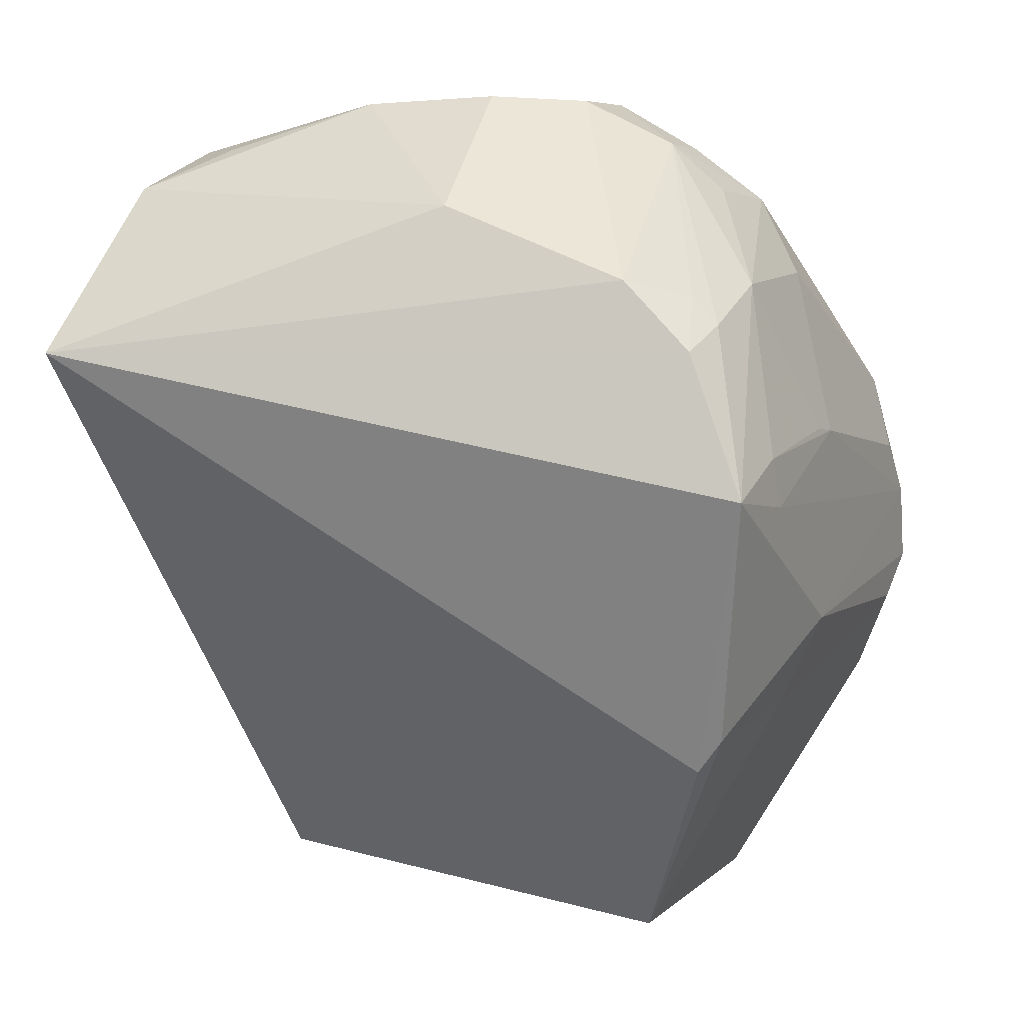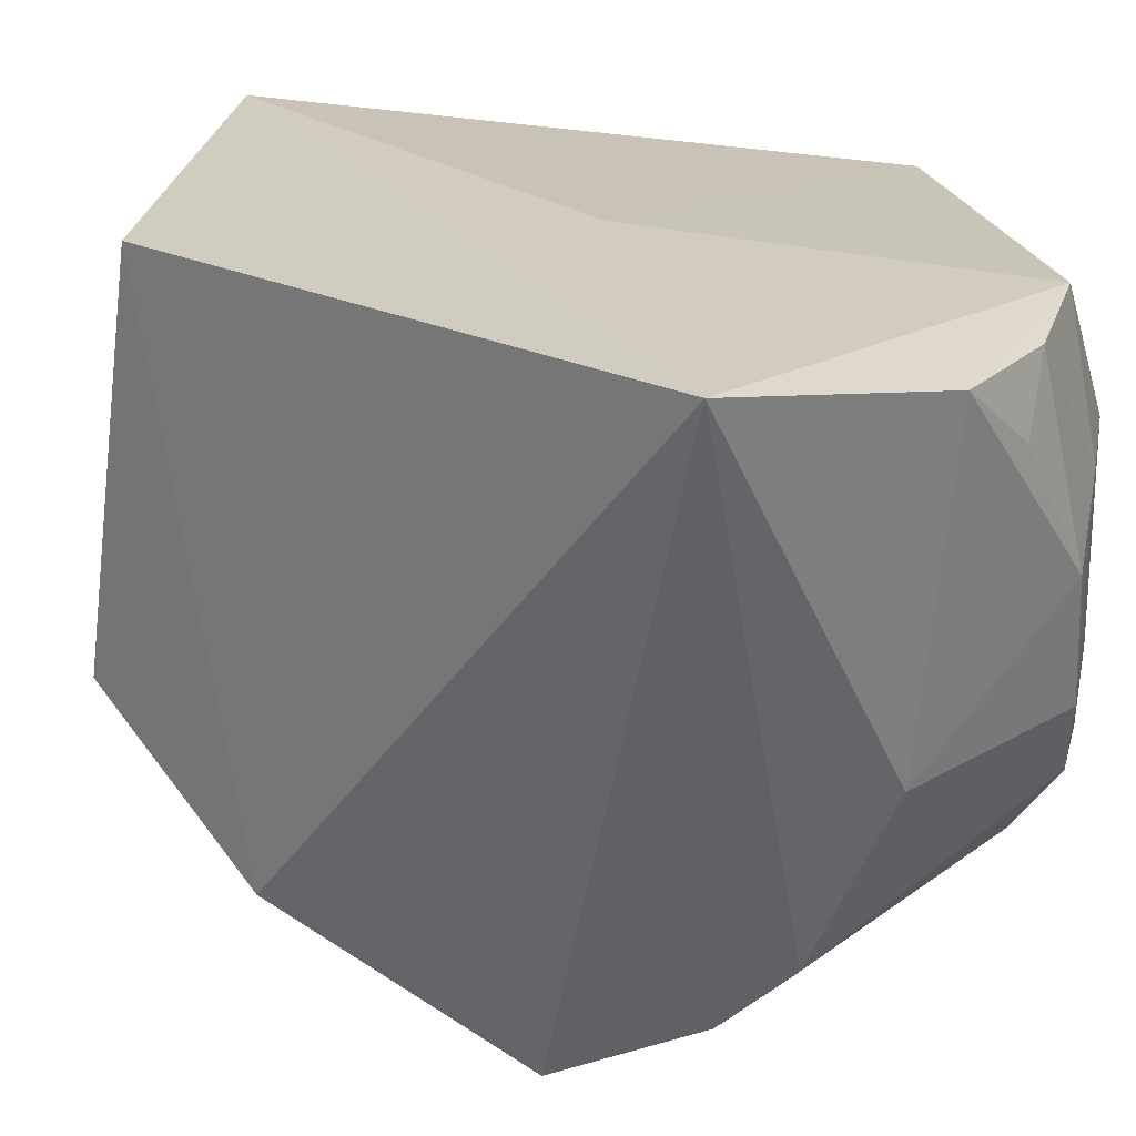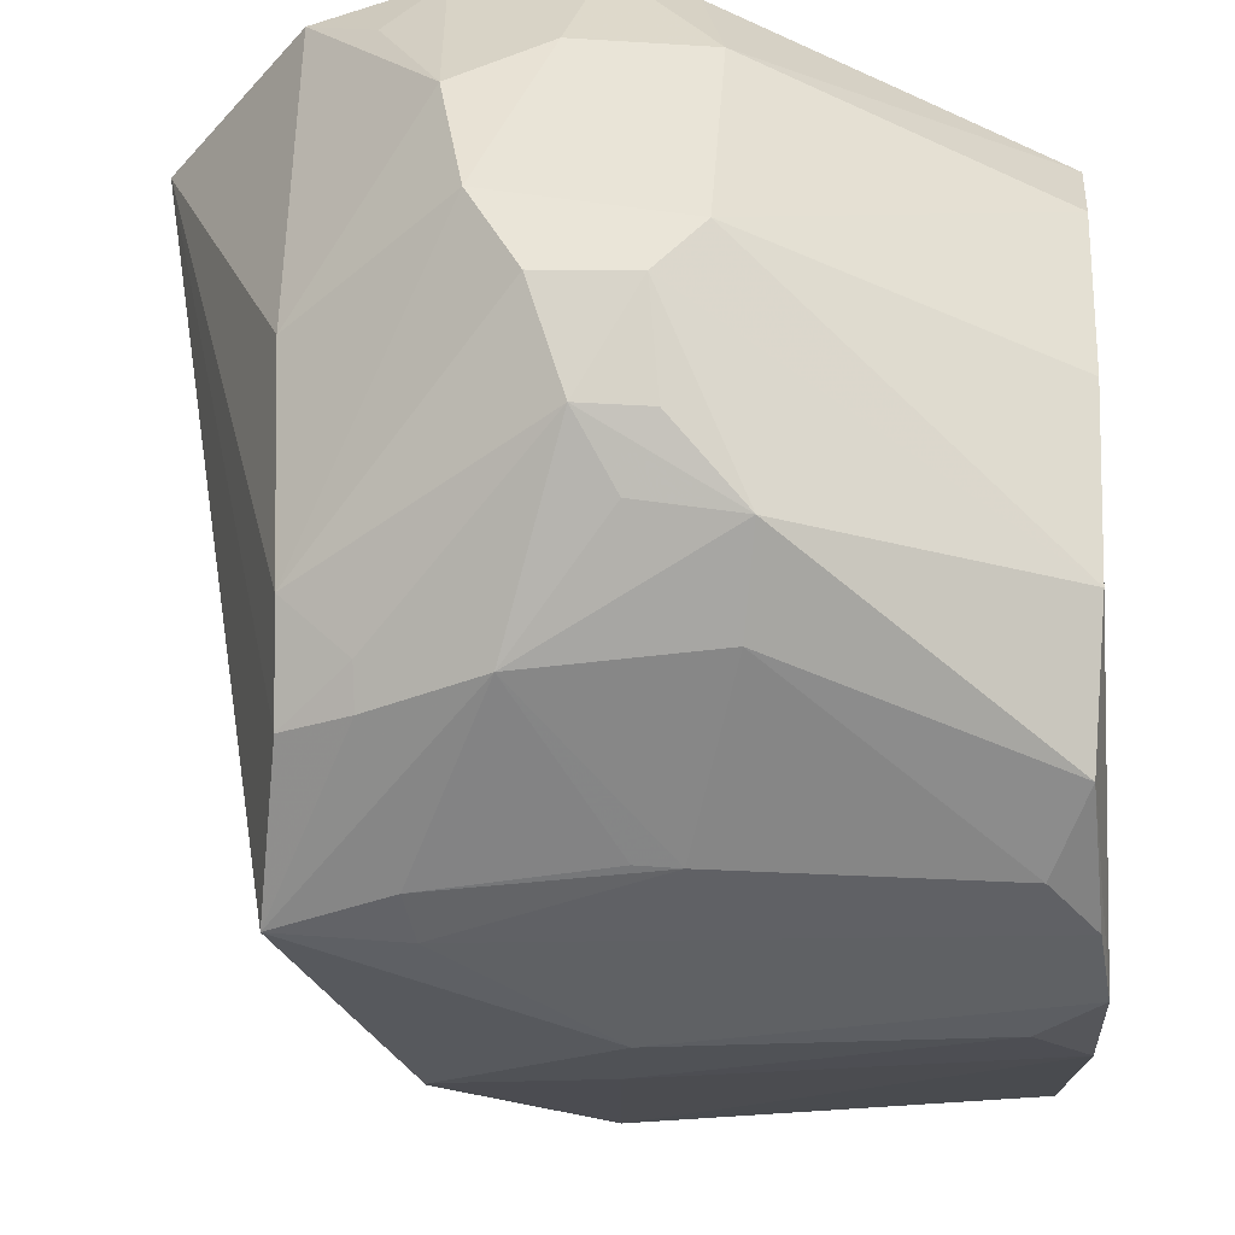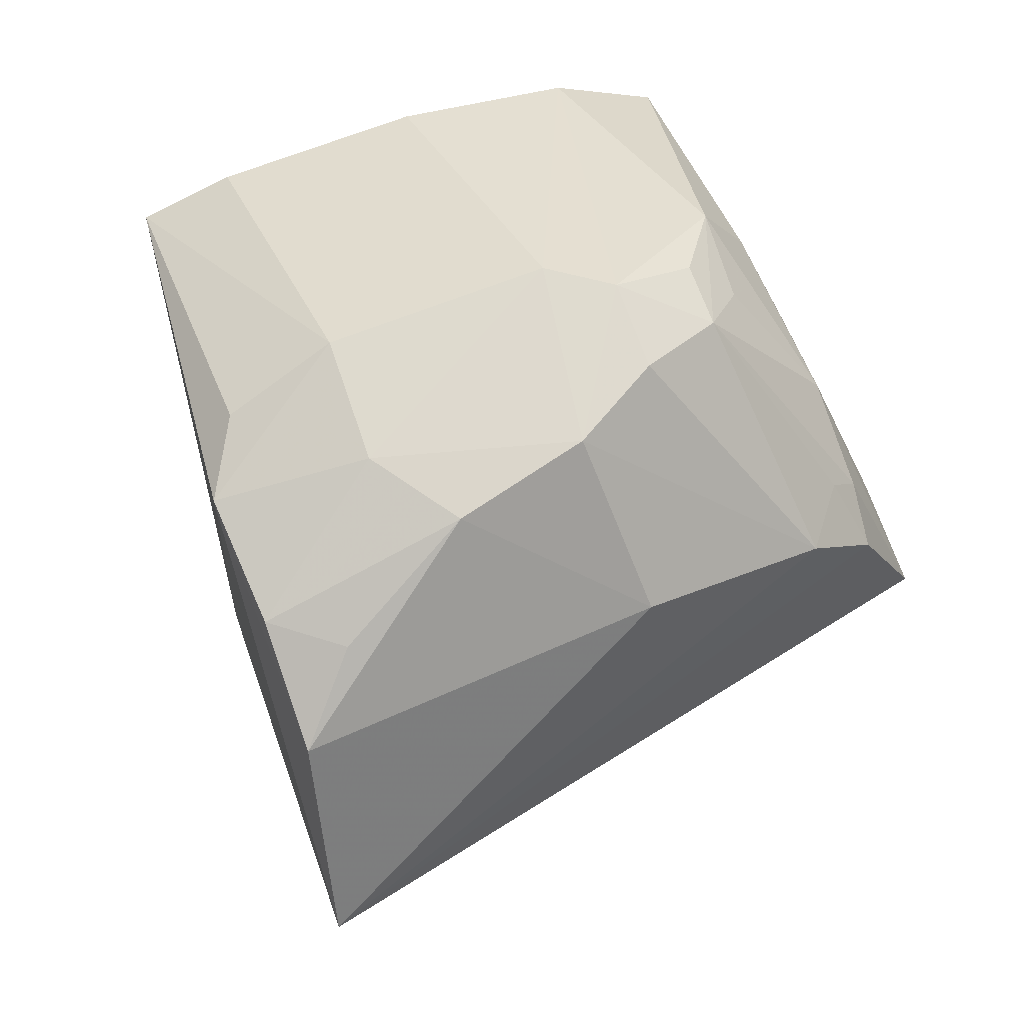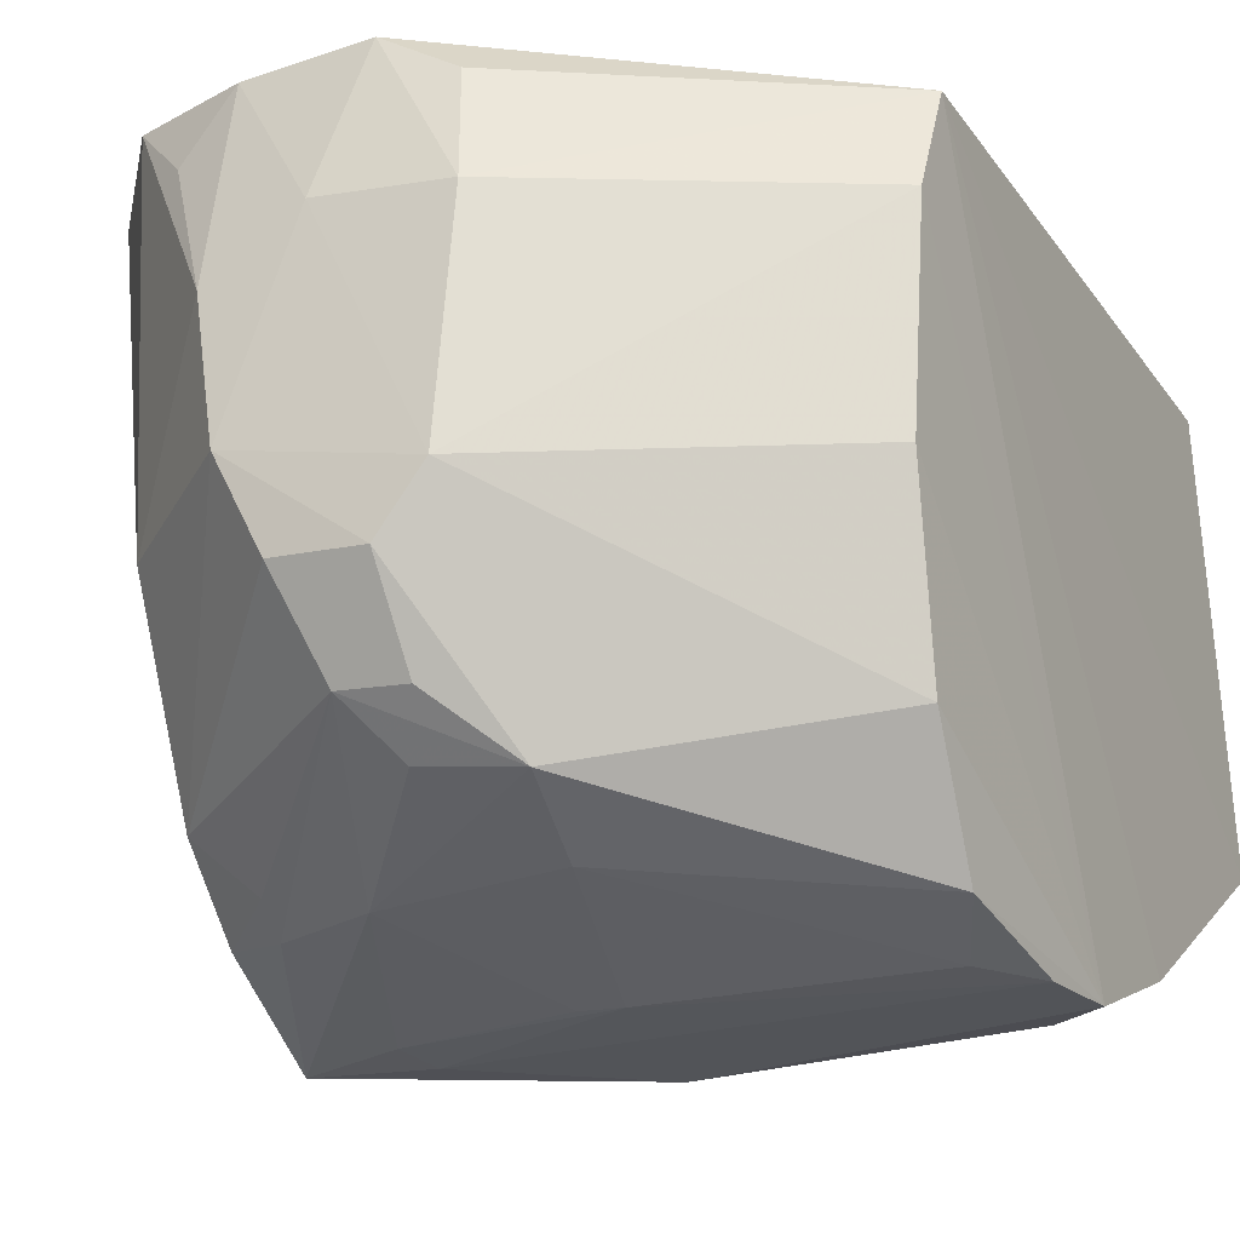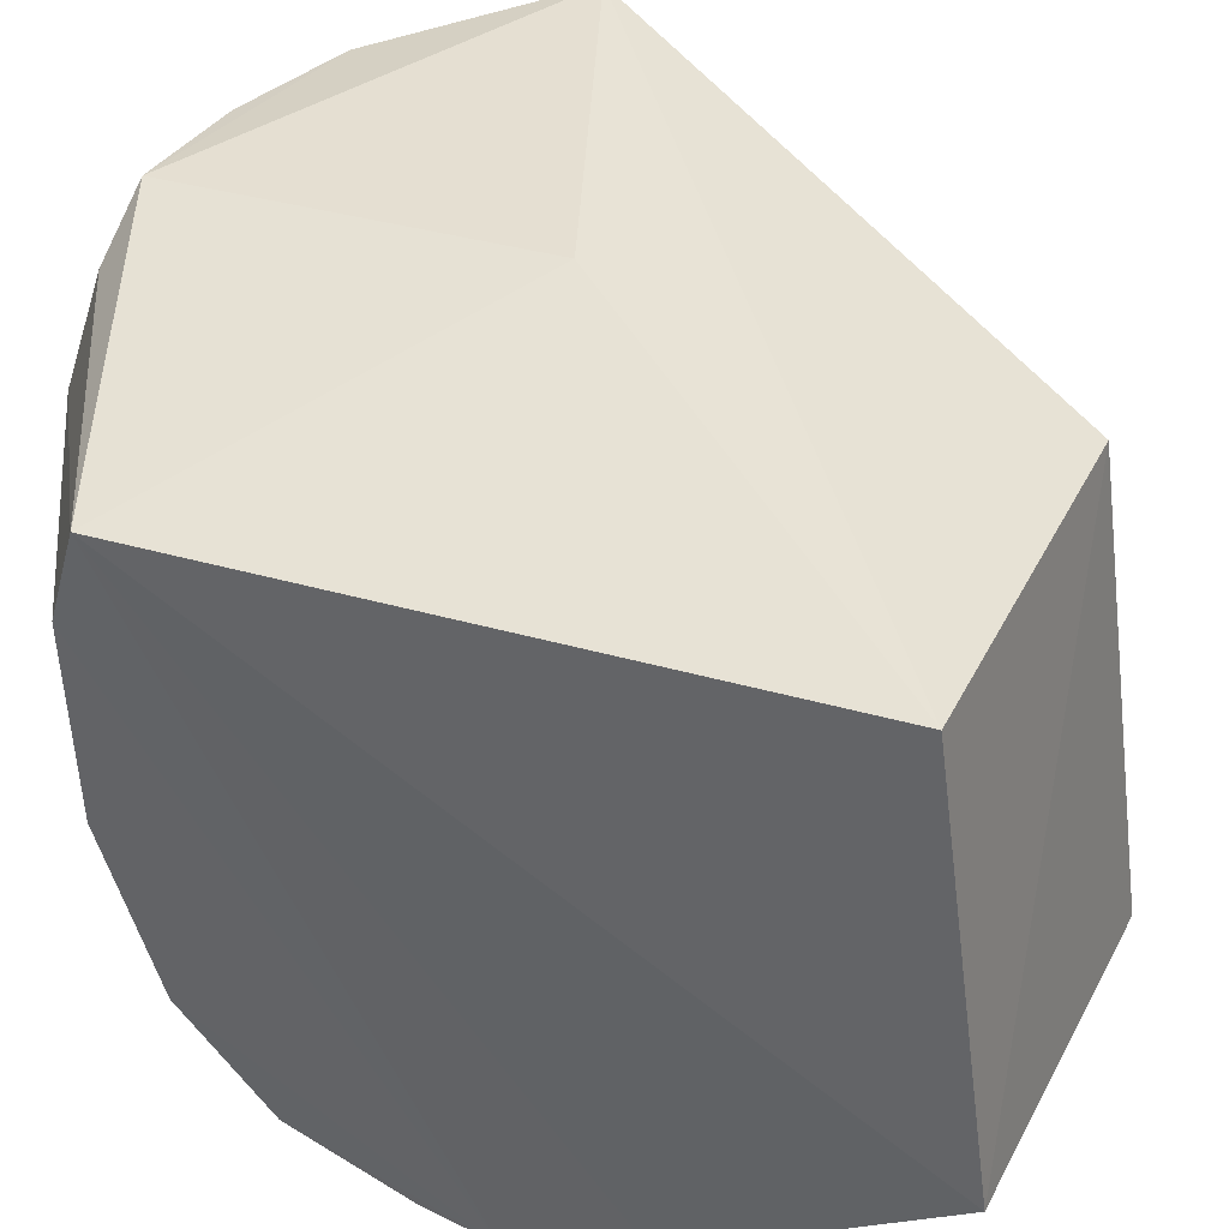
<metadata>
{"format":"obj","ext":"obj","renderer":"f3d","projection":"perspective","resolution":1024,"background":"white","views":[{"elev":3.2,"azim":114.0,"up":"+Y"},{"elev":28.8,"azim":101.5,"up":"+Z"},{"elev":-45.9,"azim":-179.5,"up":"+Z"},{"elev":70.8,"azim":65.5,"up":"+Y"},{"elev":-23.0,"azim":-154.8,"up":"+Z"},{"elev":36.2,"azim":-66.4,"up":"+Z"}]}
</metadata>
<code>
v 0.007576 -0.01315 0.000722
v 0.08338 0.1079 -0.1803
v 0.1176 0.1497 0.02492
v -0.01506 0.2272 -0.03482
v -0.09564 0.08197 -0.179
v 0.03958 0.2283 -0.08502
v -0.09923 0.1724 -0.00608
v 0.05381 0.0271 -0.1575
v 0.07809 0.17 -0.1431
v 0.08026 0.2004 0.01411
v -0.09075 0.1663 -0.1394
v -0.09848 -0.01315 0.000722
v 0.006436 0.06937 -0.1806
v 0.0784 0.1495 -0.1631
v 0.04578 0.2271 -0.04655
v 0.07997 0.1924 -0.0882
v 0.01057 0.2179 0.0107
v 0.002075 0.2282 -0.1128
v -0.09354 0.1809 -0.08992
v -0.09917 -0.02996 -0.1177
v 0.05068 0.1051 -0.1812
v 0.05237 0.03635 -0.1643
v -0.01617 0.1755 -0.1651
v 0.02025 0.2276 -0.03125
v 0.007576 0.1081 0.01587
v -0.01045 0.2182 -0.002701
v 0.04656 0.2143 0.0111
v -0.01068 0.2287 -0.09646
v 0.02687 0.227 -0.1108
v -0.09702 0.1811 -0.03274
v -0.09731 0.04385 -0.1634
v 0.009321 -0.02986 -0.1256
v -0.09186 0.1042 -0.1792
v -0.01862 0.199 -0.1523
v 0.03289 0.1701 -0.1664
v 0.06167 0.2131 -0.006275
v -0.08009 0.06878 -0.1777
v 0.009032 0.04212 -0.1679
v -0.004853 0.1262 -0.1796
v -0.08799 0.1416 -0.1705
v 0.01795 0.2138 -0.1357
v 0.06143 0.1574 -0.1657
v 0.05363 0.1192 -0.1798
v -0.07911 0.1196 -0.1784
v -5.258e-05 0.2136 -0.1371
v 0.007627 0.2001 -0.1485
v 0.06173 0.1655 -0.158
v 0.00623 0.127 -0.1792
f 8 2 3
f 8 3 1
f 12 1 3
f 14 9 3
f 14 3 2
f 16 9 6
f 16 15 10
f 16 6 15
f 16 10 3
f 16 3 9
f 17 3 10
f 19 11 5
f 20 12 7
f 20 1 12
f 21 2 13
f 22 13 2
f 22 2 8
f 24 15 6
f 24 4 17
f 25 12 3
f 25 3 17
f 25 17 7
f 25 7 12
f 26 17 4
f 26 4 7
f 26 7 17
f 27 17 10
f 27 24 17
f 27 15 24
f 28 6 18
f 28 24 6
f 28 4 24
f 28 18 11
f 28 11 19
f 29 18 6
f 29 6 9
f 30 7 4
f 30 28 19
f 30 4 28
f 30 19 5
f 30 5 7
f 31 20 7
f 31 7 5
f 32 8 1
f 32 1 20
f 32 22 8
f 32 20 31
f 33 21 13
f 33 13 5
f 34 11 18
f 35 23 34
f 36 27 10
f 36 10 15
f 36 15 27
f 37 31 5
f 37 5 13
f 38 32 31
f 38 22 32
f 38 31 37
f 38 37 13
f 38 13 22
f 39 21 33
f 39 23 35
f 40 33 5
f 40 5 11
f 40 11 34
f 40 34 23
f 41 18 29
f 41 29 9
f 42 14 2
f 42 2 35
f 42 35 41
f 43 35 2
f 43 2 21
f 43 21 39
f 44 39 33
f 44 33 40
f 44 40 23
f 44 23 39
f 45 41 34
f 45 34 18
f 45 18 41
f 46 41 35
f 46 35 34
f 46 34 41
f 47 42 41
f 47 41 9
f 47 9 14
f 47 14 42
f 48 43 39
f 48 39 35
f 48 35 43

</code>
